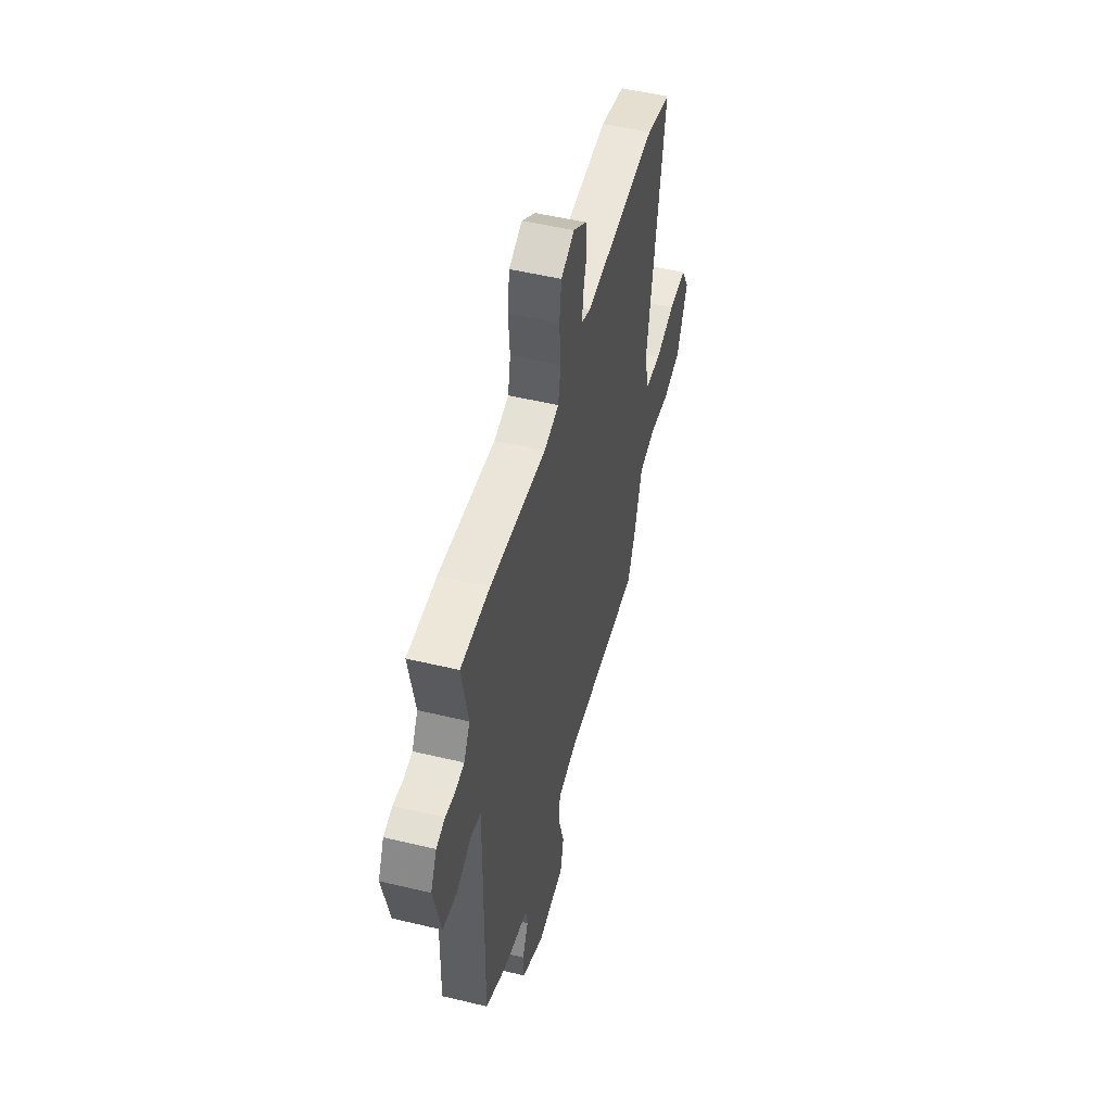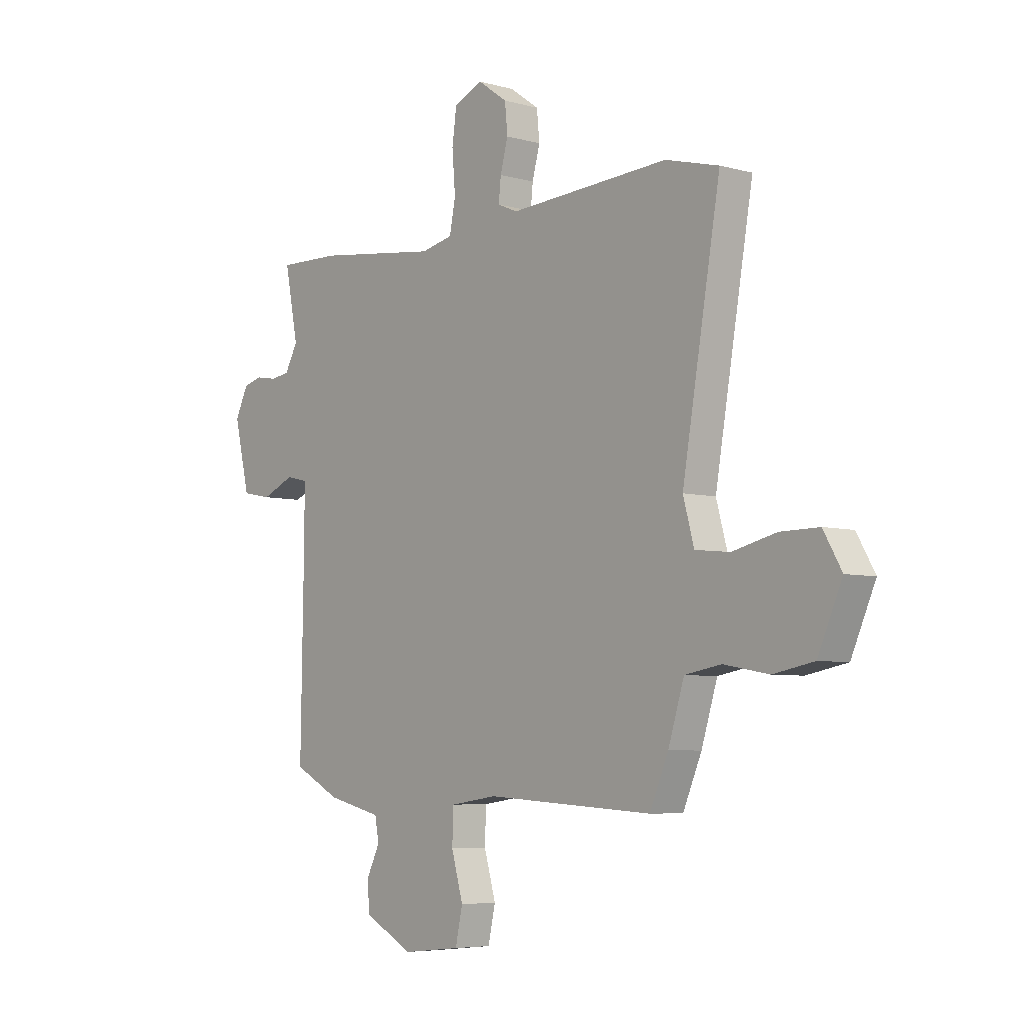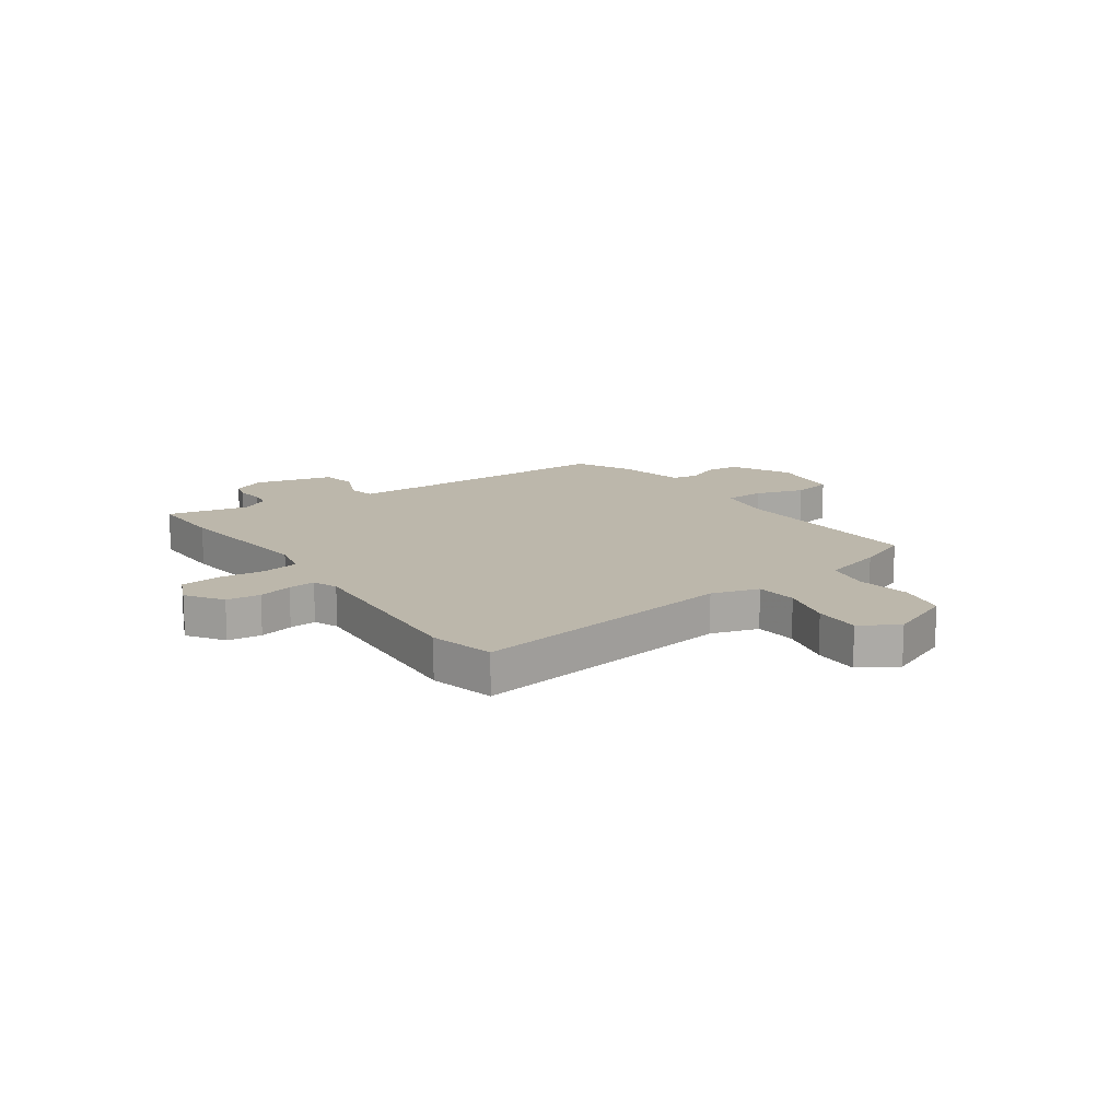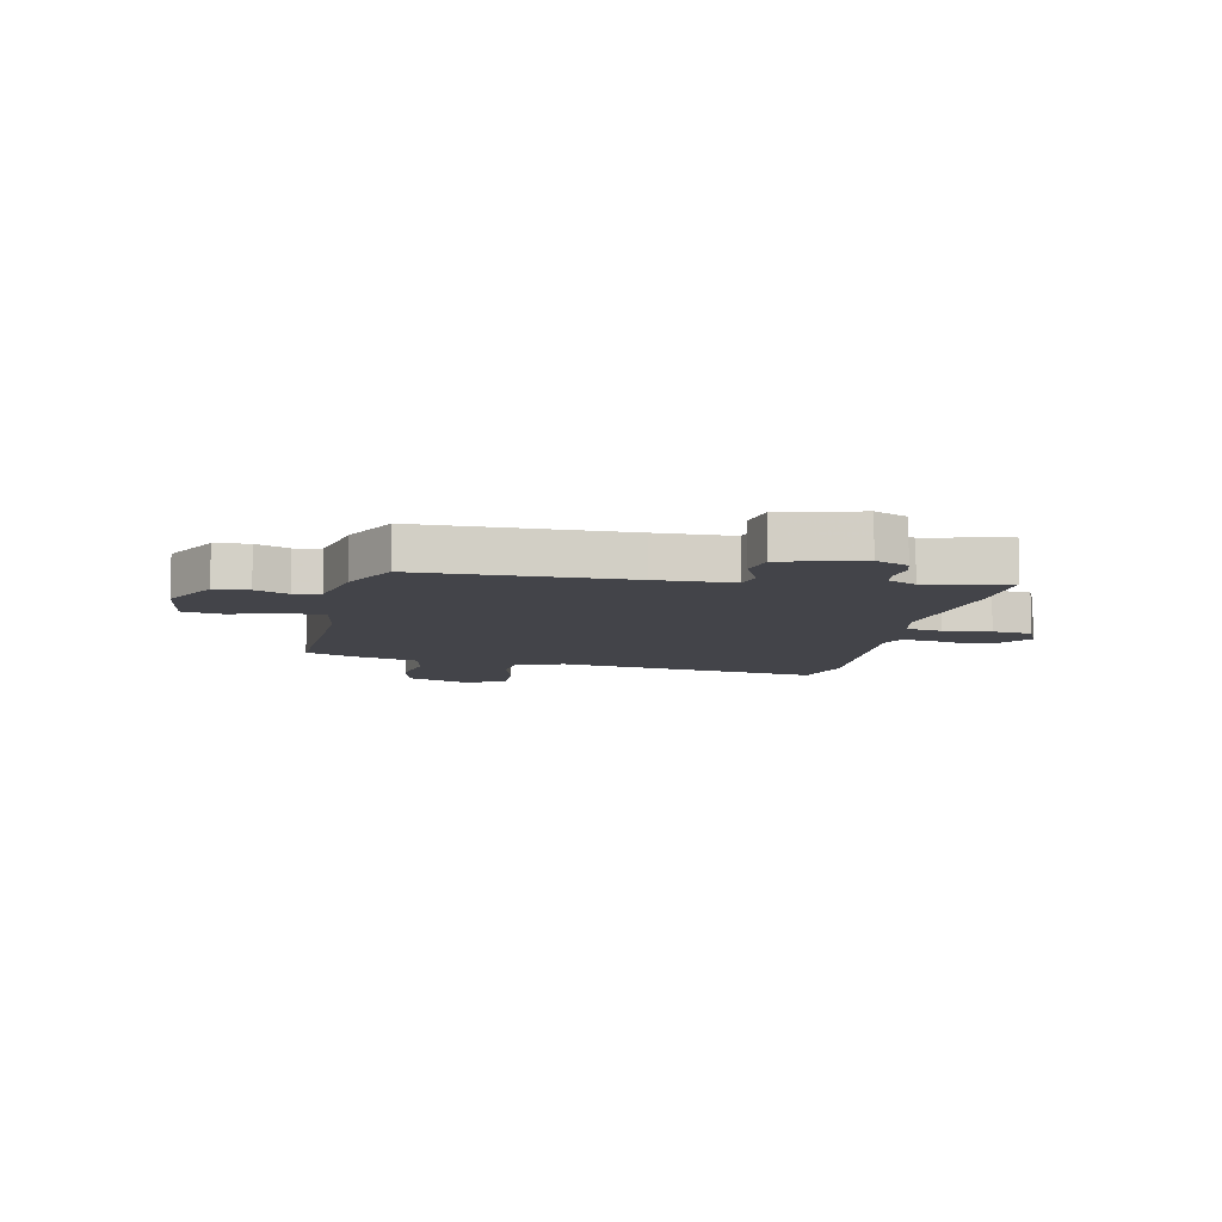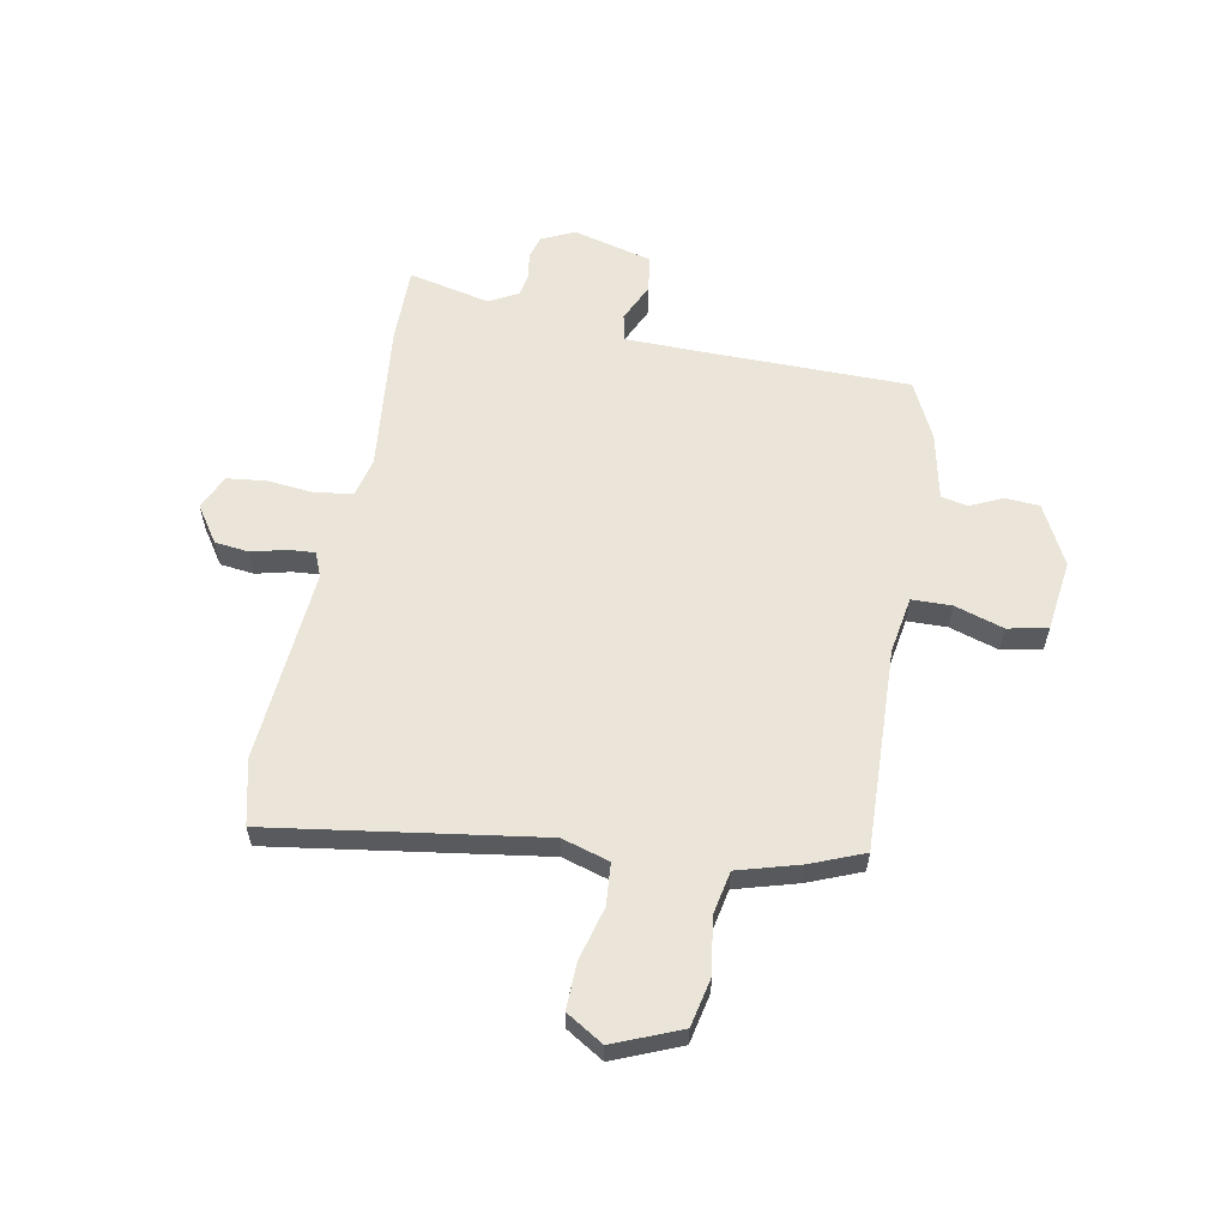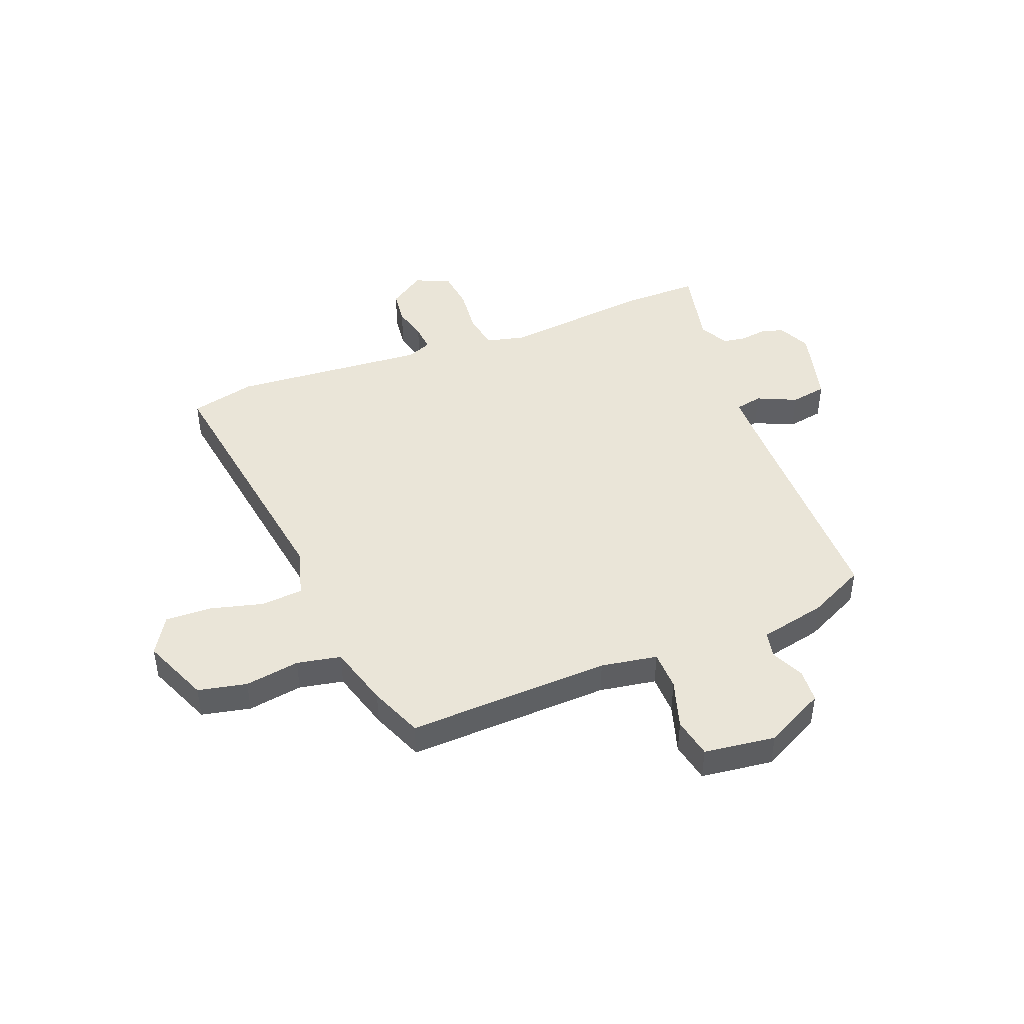
<metadata>
{"format":"obj","ext":"obj","renderer":"f3d","projection":"perspective","resolution":1024,"background":"white","views":[{"elev":50.8,"azim":-75.3,"up":"+Z"},{"elev":-5.7,"azim":49.8,"up":"+Z"},{"elev":14.4,"azim":56.1,"up":"+Y"},{"elev":-8.5,"azim":-100.4,"up":"+Y"},{"elev":59.0,"azim":102.0,"up":"+Y"},{"elev":44.9,"azim":159.9,"up":"+Y"}]}
</metadata>
<code>
v 0.419 0.07 -0.488
v 0.05 0.07 -0.466
v -0.053 0.07 -0.481
v -0.056 0.07 -0.553
v -0.03 0.07 -0.643
v -0.046 0.07 -0.715
v -0.176 0.07 -0.729
v -0.284 0.07 -0.671
v -0.287 0.07 -0.609
v -0.258 0.07 -0.55
v -0.267 0.07 -0.502
v -0.388 0.07 -0.473
v -0.491 0.07 -0.42
v -0.485 0.07 -0.045
v -0.484 0.07 0.095
v -0.533 0.07 0.106
v -0.605 0.07 0.075
v -0.671 0.07 0.088
v -0.705 0.07 0.232
v -0.676 0.07 0.291
v -0.634 0.07 0.302
v -0.587 0.07 0.294
v -0.545 0.07 0.3
v -0.516 0.07 0.352
v -0.546 0.07 0.501
v -0.407 0.07 0.497
v -0.137 0.07 0.462
v -0.066 0.07 0.477
v -0.053 0.07 0.543
v -0.06 0.07 0.629
v -0.05 0.07 0.701
v 0.014 0.07 0.728
v 0.079 0.07 0.682
v 0.085 0.07 0.62
v 0.068 0.07 0.558
v 0.063 0.07 0.509
v 0.107 0.07 0.49
v 0.461 0.07 0.51
v 0.579 0.07 0.479
v 0.495 0.07 -0.008
v 0.519 0.07 -0.095
v 0.595 0.07 -0.103
v 0.691 0.07 -0.08
v 0.776 0.07 -0.079
v 0.816 0.07 -0.148
v 0.763 0.07 -0.268
v 0.674 0.07 -0.285
v 0.575 0.07 -0.267
v 0.495 0.07 -0.281
v 0.46 0.07 -0.393
v 0.419 0 -0.488
v 0.05 0 -0.466
v -0.053 0 -0.481
v -0.056 0 -0.553
v -0.03 0 -0.643
v -0.046 0 -0.715
v -0.176 0 -0.729
v -0.284 0 -0.671
v -0.287 0 -0.609
v -0.258 0 -0.55
v -0.267 0 -0.502
v -0.388 0 -0.473
v -0.491 0 -0.42
v -0.485 0 -0.045
v -0.484 0 0.095
v -0.533 0 0.106
v -0.605 0 0.075
v -0.671 0 0.088
v -0.705 0 0.232
v -0.676 0 0.291
v -0.634 0 0.302
v -0.587 0 0.294
v -0.545 0 0.3
v -0.516 0 0.352
v -0.546 0 0.501
v -0.407 0 0.497
v -0.137 0 0.462
v -0.066 0 0.477
v -0.053 0 0.543
v -0.06 0 0.629
v -0.05 0 0.701
v 0.014 0 0.728
v 0.079 0 0.682
v 0.085 0 0.62
v 0.068 0 0.558
v 0.063 0 0.509
v 0.107 0 0.49
v 0.461 0 0.51
v 0.579 0 0.479
v 0.495 0 -0.008
v 0.519 0 -0.095
v 0.595 0 -0.103
v 0.691 0 -0.08
v 0.776 0 -0.079
v 0.816 0 -0.148
v 0.763 0 -0.268
v 0.674 0 -0.285
v 0.575 0 -0.267
v 0.495 0 -0.281
v 0.46 0 -0.393
f 49 50 1 2
f 45 46 47 48
f 45 48 49
f 42 43 44 45
f 41 42 45 49
f 40 41 49 2
f 37 38 39 40
f 36 37 40 2
f 32 33 34 35
f 32 35 36
f 29 30 31 32
f 28 29 32 36
f 24 25 26 27
f 23 24 27 28
f 19 20 21 22
f 19 22 23
f 16 17 18 19
f 15 16 19 23
f 11 12 13 14
f 11 14 15
f 7 8 9 10
f 7 10 11
f 4 5 6 7
f 3 4 7 11
f 15 23 28 36
f 11 15 36
f 2 3 11 36
f 52 51 100 99
f 98 97 96 95
f 99 98 95
f 95 94 93 92
f 99 95 92 91
f 52 99 91 90
f 90 89 88 87
f 52 90 87 86
f 85 84 83 82
f 86 85 82
f 82 81 80 79
f 86 82 79 78
f 77 76 75 74
f 78 77 74 73
f 72 71 70 69
f 73 72 69
f 69 68 67 66
f 73 69 66 65
f 64 63 62 61
f 65 64 61
f 60 59 58 57
f 61 60 57
f 57 56 55 54
f 61 57 54 53
f 86 78 73 65
f 86 65 61
f 86 61 53 52
f 1 51 52 2
f 2 52 53 3
f 3 53 54 4
f 4 54 55 5
f 5 55 56 6
f 6 56 57 7
f 7 57 58 8
f 8 58 59 9
f 9 59 60 10
f 10 60 61 11
f 11 61 62 12
f 12 62 63 13
f 13 63 64 14
f 14 64 65 15
f 15 65 66 16
f 16 66 67 17
f 17 67 68 18
f 18 68 69 19
f 19 69 70 20
f 20 70 71 21
f 21 71 72 22
f 22 72 73 23
f 23 73 74 24
f 24 74 75 25
f 25 75 76 26
f 26 76 77 27
f 27 77 78 28
f 28 78 79 29
f 29 79 80 30
f 30 80 81 31
f 31 81 82 32
f 32 82 83 33
f 33 83 84 34
f 34 84 85 35
f 35 85 86 36
f 36 86 87 37
f 37 87 88 38
f 38 88 89 39
f 39 89 90 40
f 40 90 91 41
f 41 91 92 42
f 42 92 93 43
f 43 93 94 44
f 44 94 95 45
f 45 95 96 46
f 46 96 97 47
f 47 97 98 48
f 48 98 99 49
f 49 99 100 50
f 50 100 51 1

</code>
